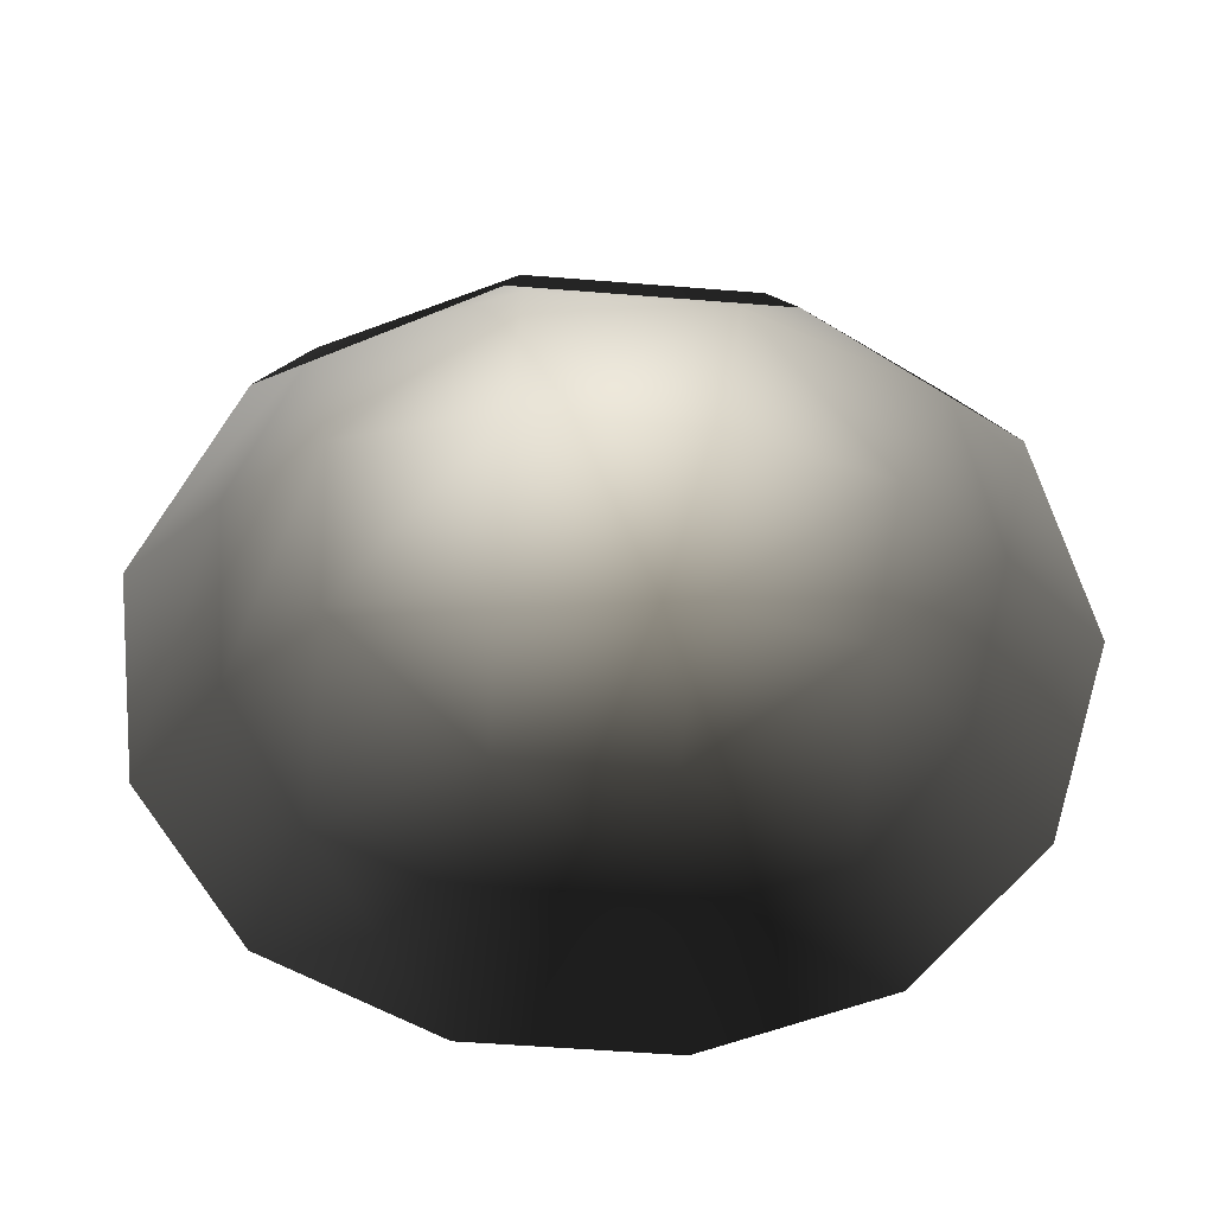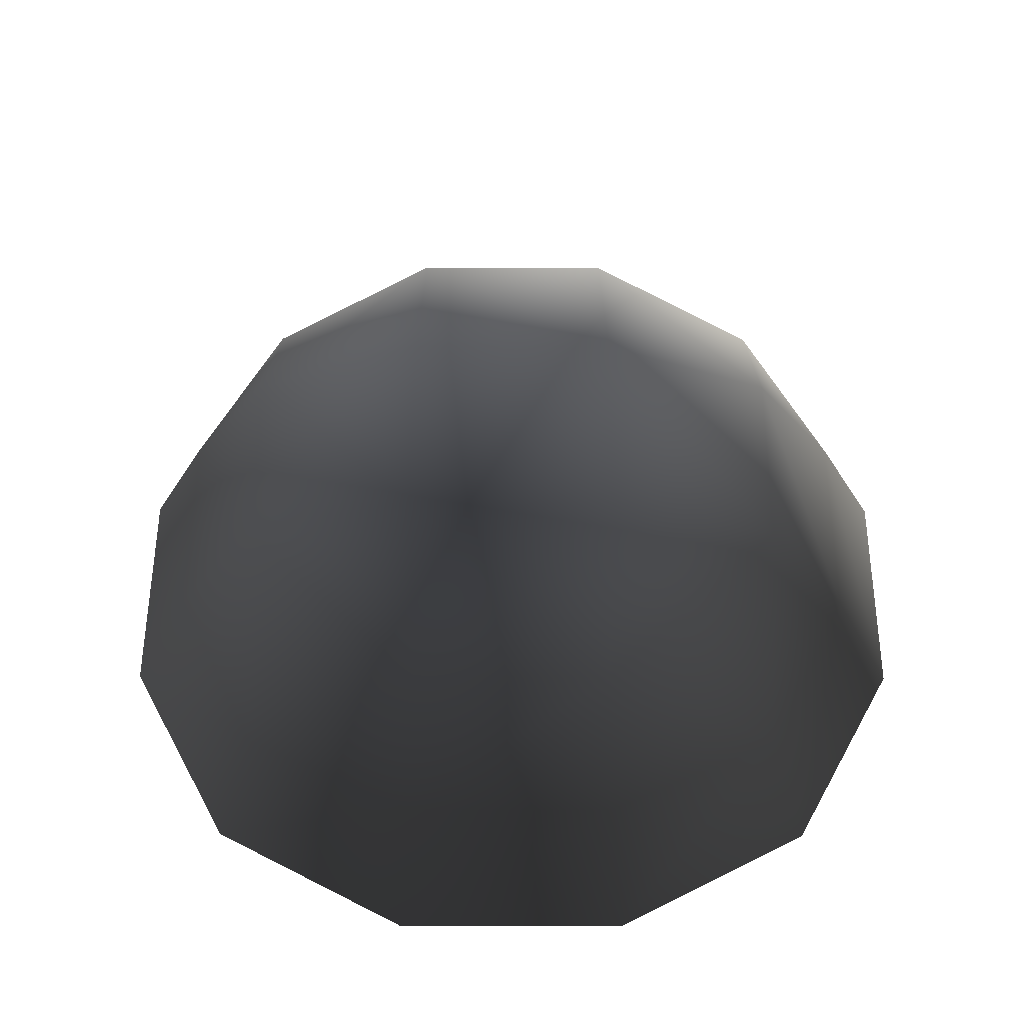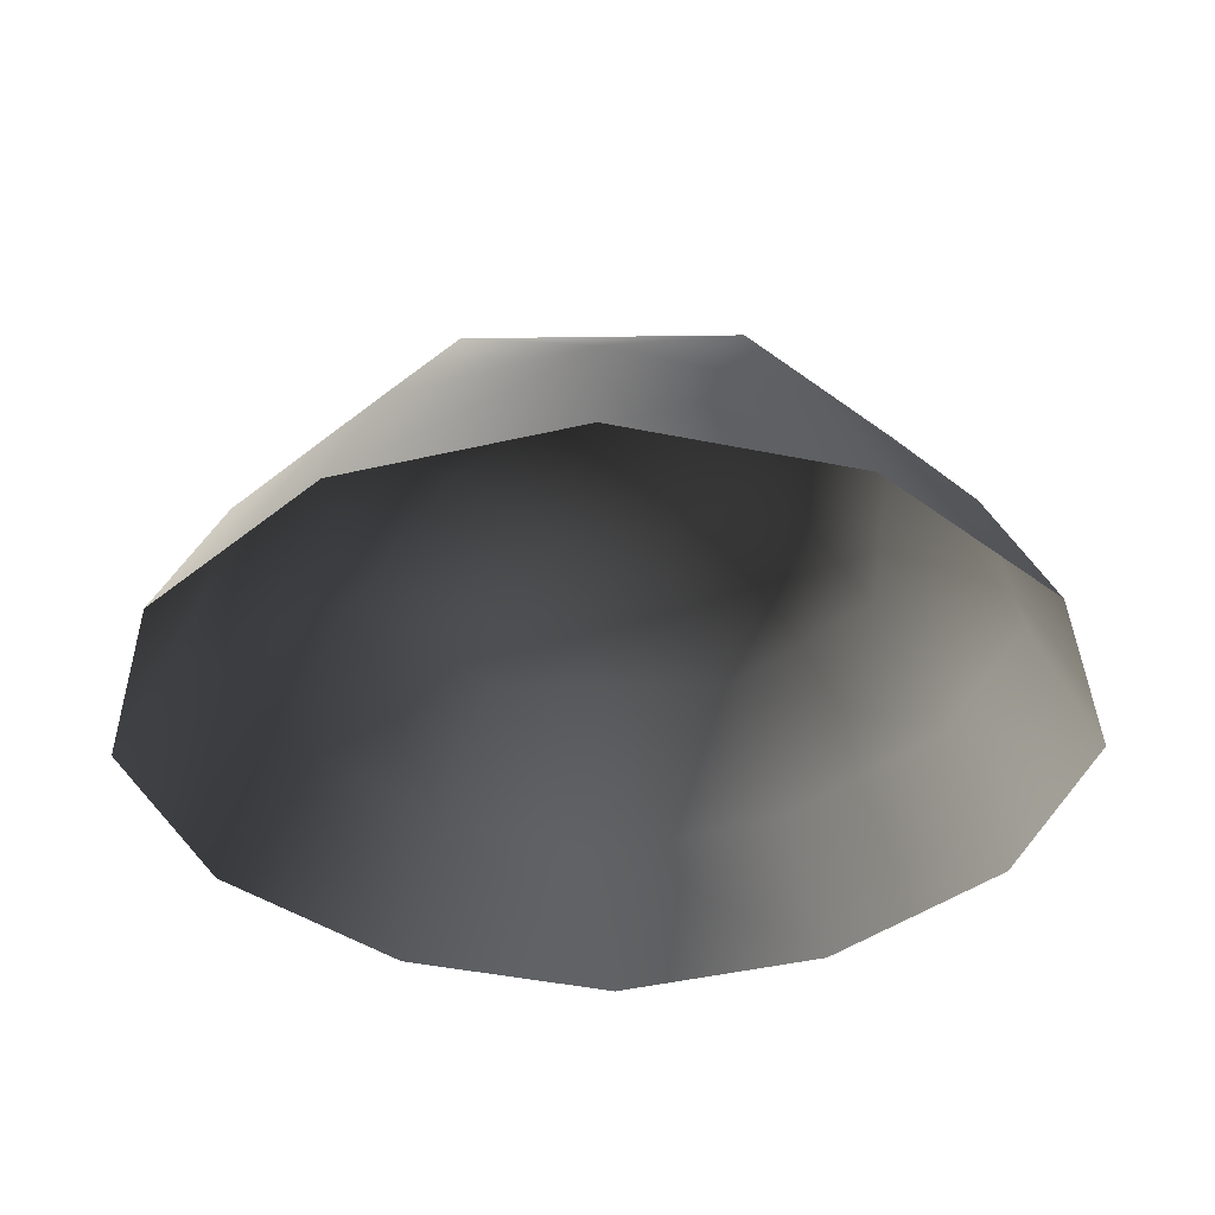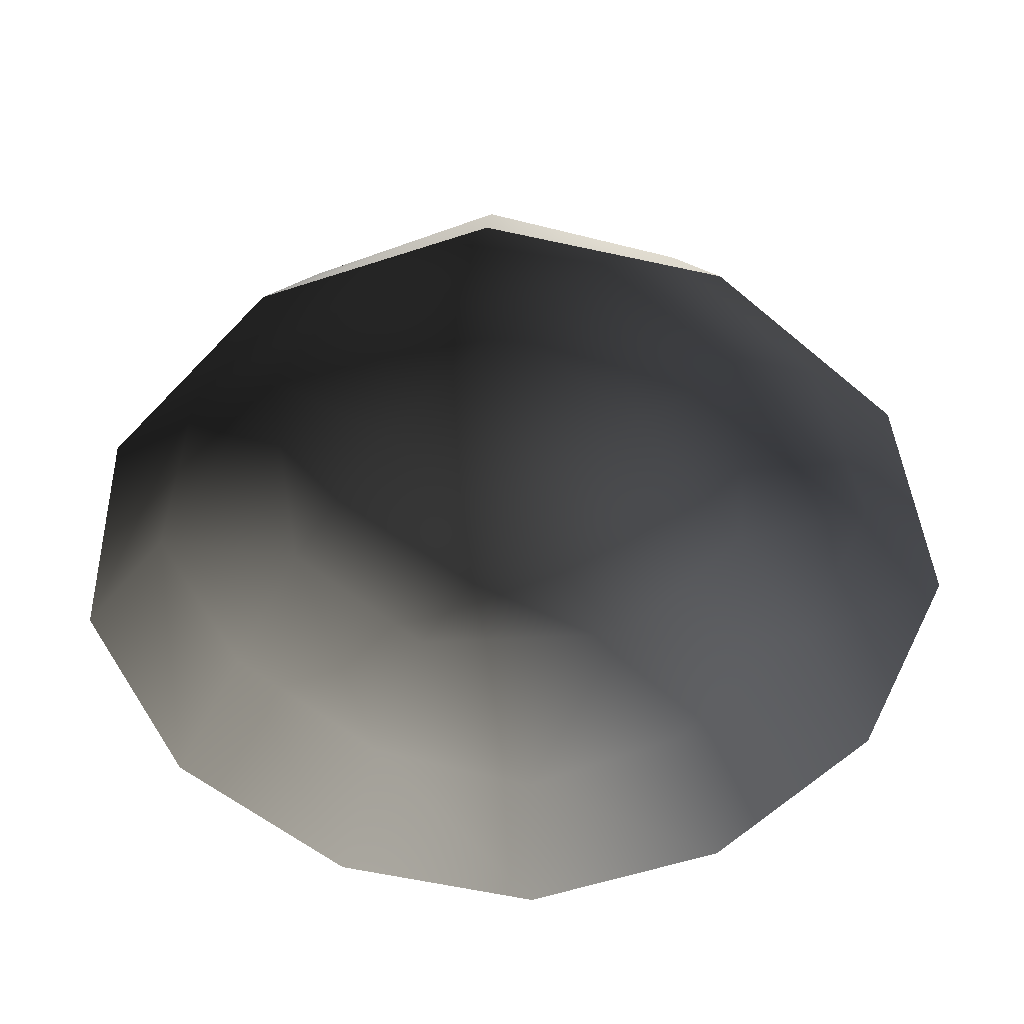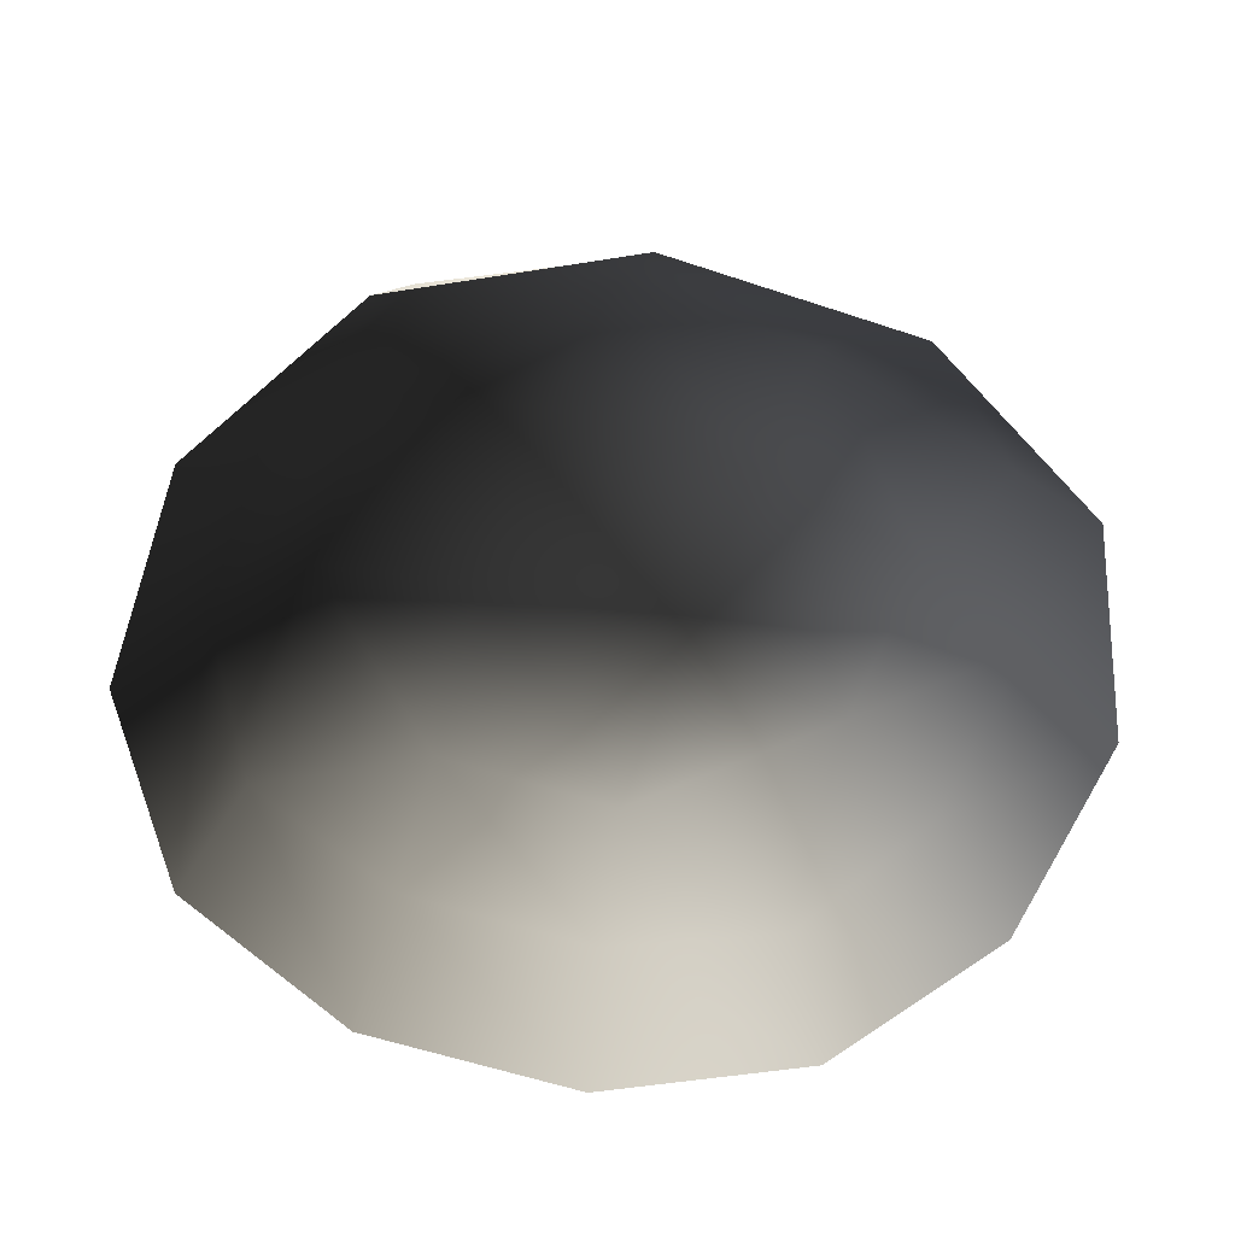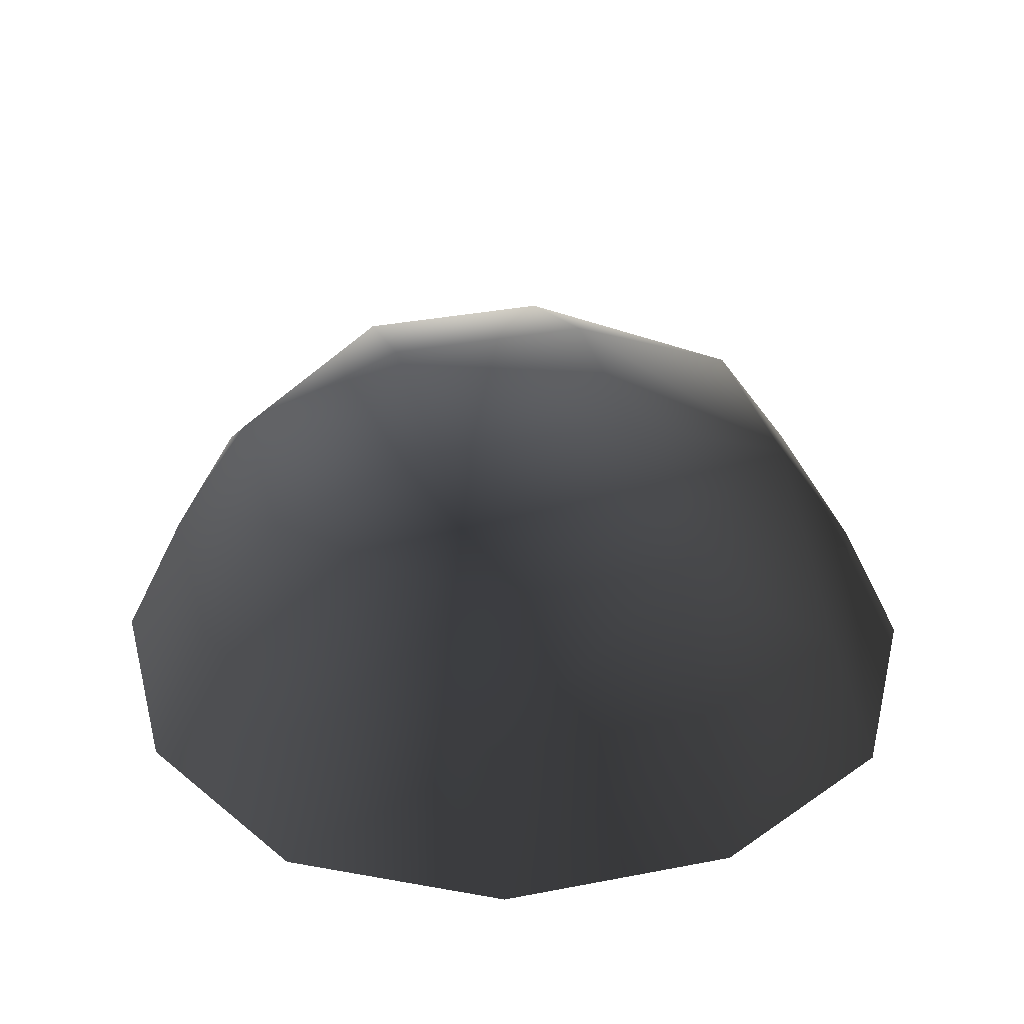
<metadata>
{"format":"obj","ext":"obj","renderer":"f3d","projection":"perspective","resolution":1024,"background":"white","views":[{"elev":-53.6,"azim":-4.9,"up":"+Z"},{"elev":54.3,"azim":-179.8,"up":"+Z"},{"elev":-37.1,"azim":136.0,"up":"+Z"},{"elev":-53.7,"azim":-132.0,"up":"+Z"},{"elev":-57.6,"azim":-109.2,"up":"+Z"},{"elev":34.8,"azim":165.5,"up":"+Z"}]}
</metadata>
<code>
v -5.014 1.795 2.028
v -5.025 5.025 -0.3002
v -1.795 5.014 2.028
v -1.9 6.545 -0.1941
v 1.9 6.545 -0.1941
v 1.795 5.014 2.028
v 1.902 1.902 3.178
v -1.902 1.902 3.178
v 1.902 -1.902 3.178
v -1.902 -1.902 3.178
v 1.795 -5.014 2.028
v -1.795 -5.014 2.028
v 5.014 -1.795 2.028
v 5.025 -5.025 -0.3002
v 5.014 1.795 2.028
v 5.025 5.025 -0.3002
v -5.014 -1.795 2.028
v -6.545 1.9 -0.1941
v -6.545 -1.9 -0.1941
v -7.74 2.142 -2.693
v -7.74 -2.142 -2.693
v -5.025 -5.025 -0.3002
v -5.771 -5.771 -2.722
v 6.545 -1.9 -0.1941
v 6.545 1.9 -0.1941
v 7.74 -2.142 -2.693
v 7.74 2.142 -2.693
v 5.771 5.771 -2.722
v -1.9 -6.545 -0.1941
v 1.9 -6.545 -0.1941
v -2.142 -7.74 -2.693
v 2.142 -7.74 -2.693
v 5.771 -5.771 -2.722
v 2.142 7.74 -2.693
v -2.142 7.74 -2.693
v -5.771 5.771 -2.722
g Rock_single_t1(Clone)_31741_145
f 1 3 2
f 4 2 3
f 3 5 4
f 3 6 5
f 7 6 3
f 7 3 8
f 8 3 1
f 9 7 8
f 9 8 10
f 10 8 1
f 11 9 10
f 11 10 12
f 13 7 9
f 9 11 13
f 13 11 14
f 13 15 7
f 7 15 6
f 6 15 16
f 5 6 16
f 10 17 12
f 10 1 17
f 17 1 18
f 17 18 19
f 19 18 20
f 19 20 21
f 22 12 17
f 22 19 21
f 19 22 17
f 22 21 23
f 15 13 24
f 24 13 14
f 15 24 25
f 25 16 15
f 25 24 26
f 25 26 27
f 16 25 27
f 16 27 28
f 29 22 23
f 29 12 22
f 11 12 29
f 11 29 30
f 30 29 31
f 29 23 31
f 30 31 32
f 30 14 11
f 14 30 32
f 14 32 33
f 24 33 26
f 24 14 33
f 5 28 34
f 4 5 34
f 4 34 35
f 2 4 35
f 2 35 36
f 5 16 28
f 18 2 36
f 18 36 20
f 18 1 2

</code>
